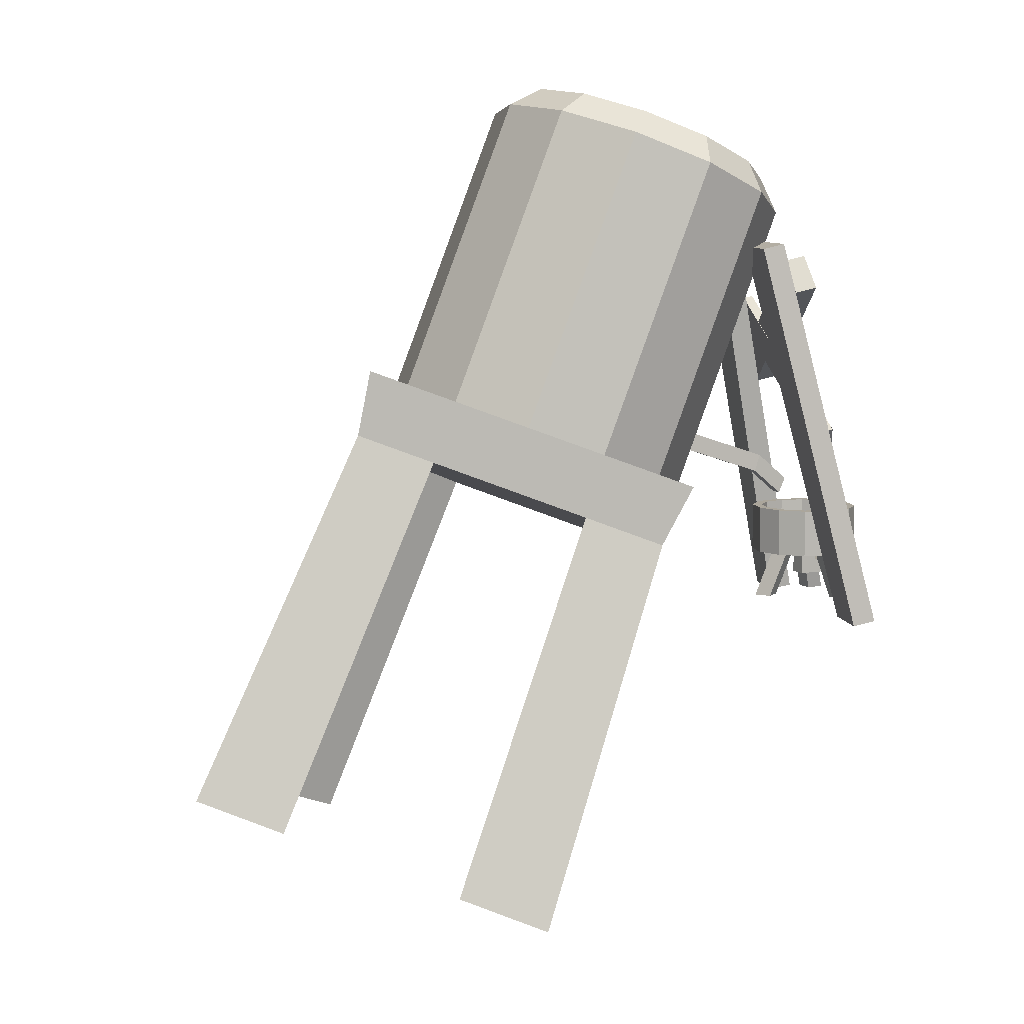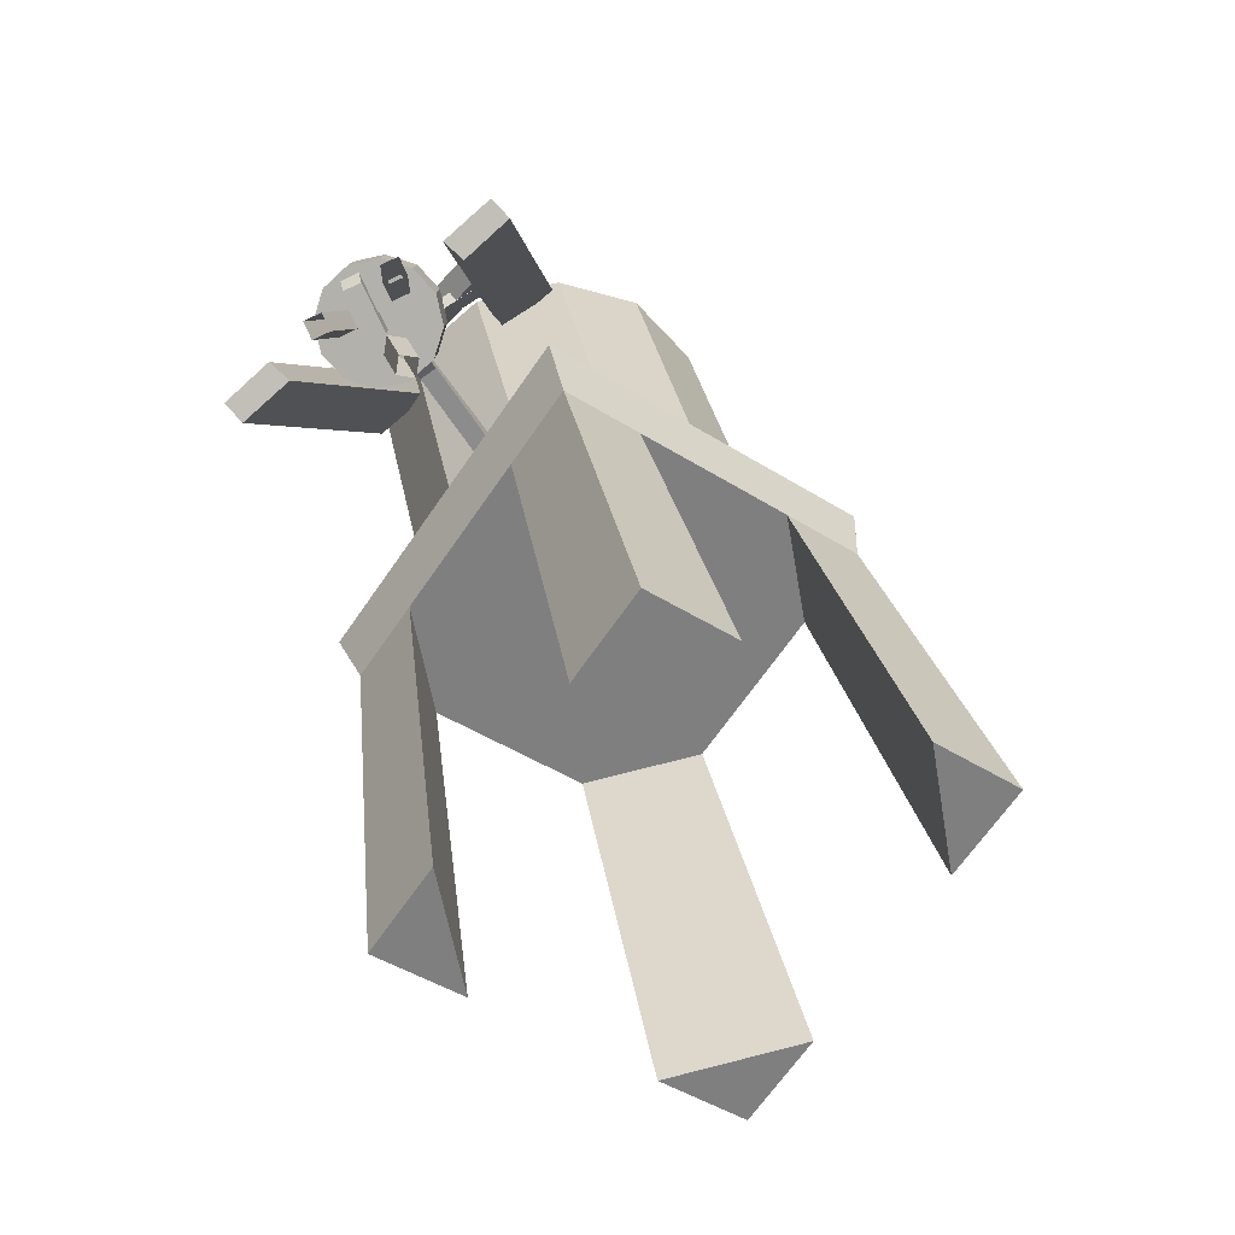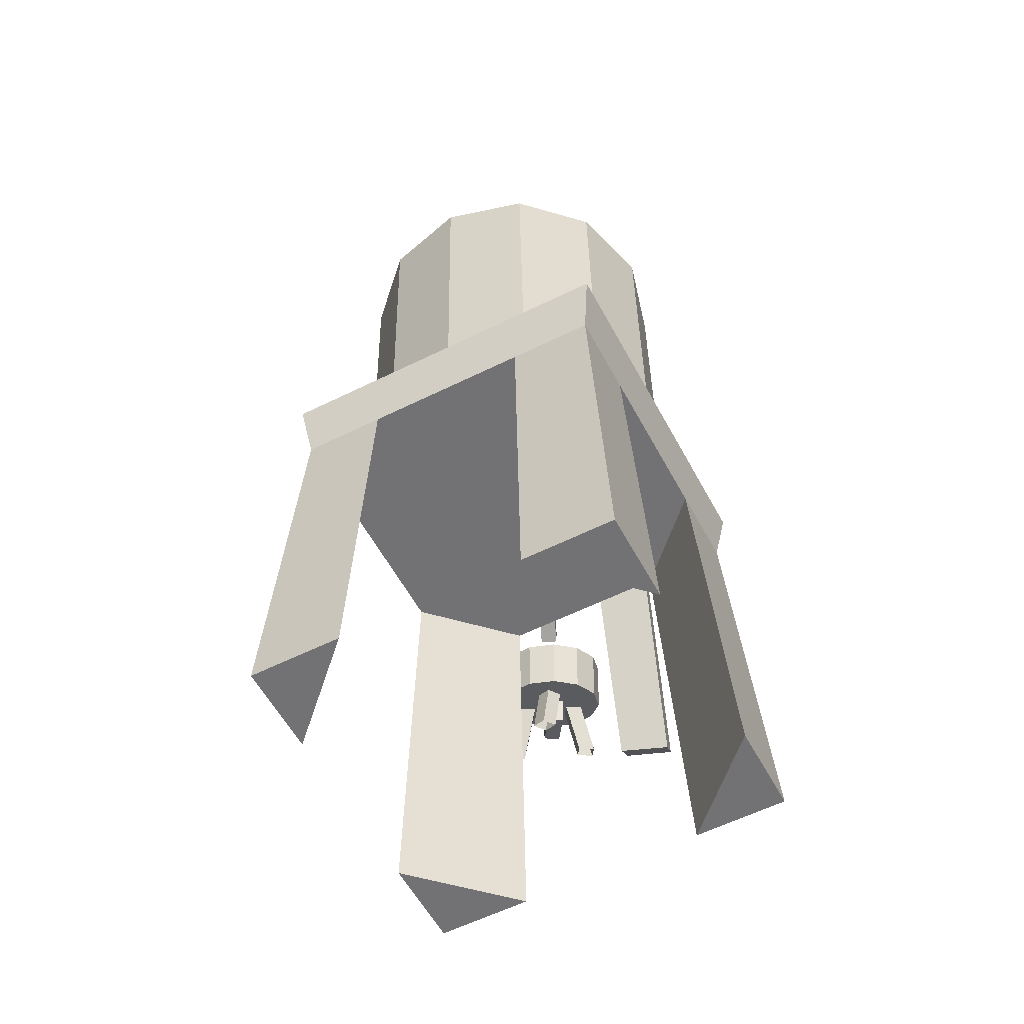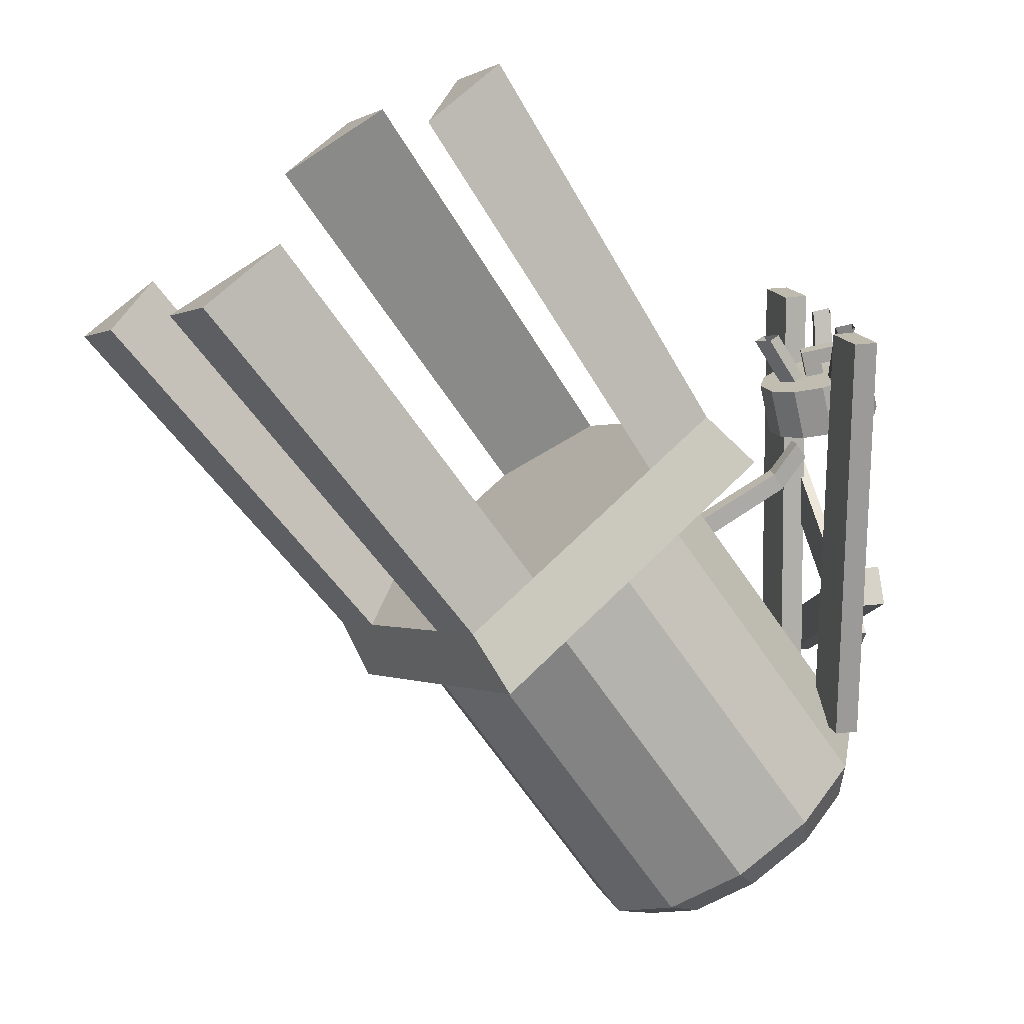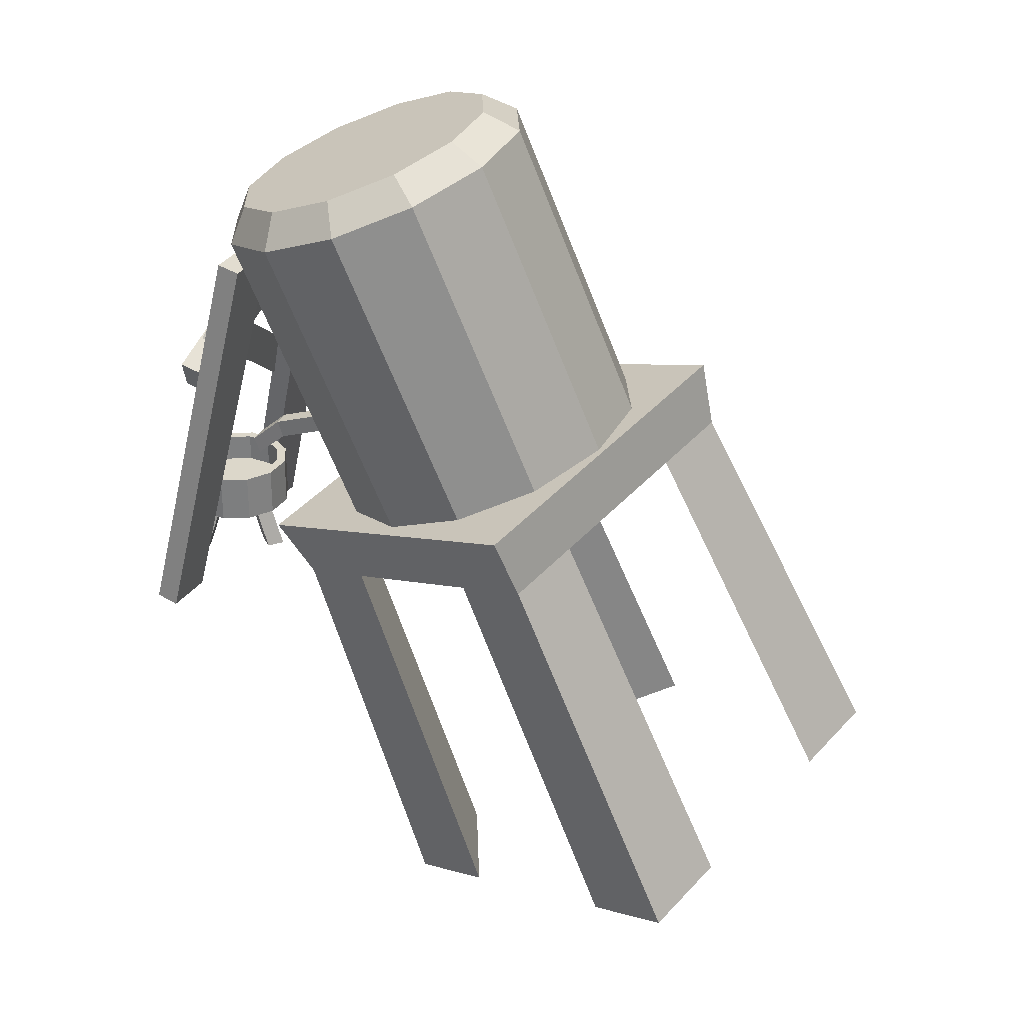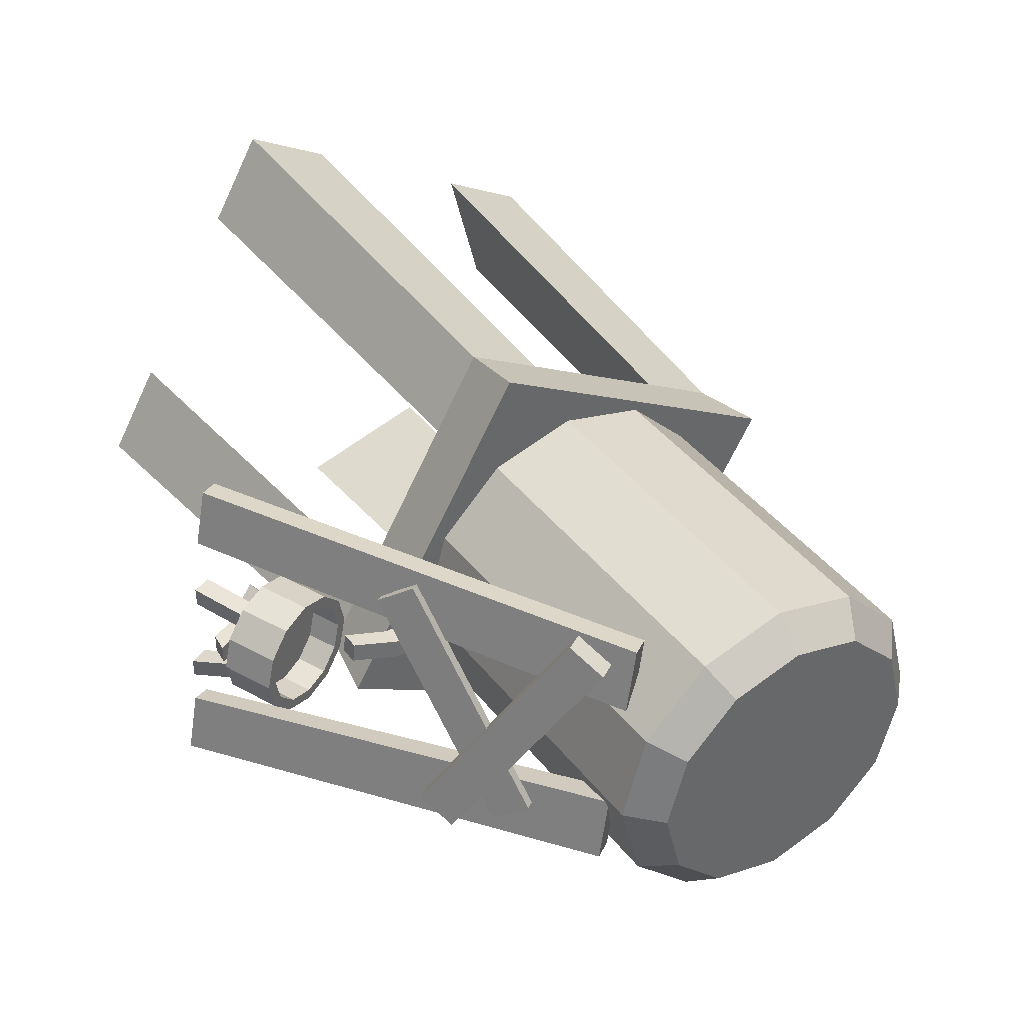
<metadata>
{"format":"obj","ext":"obj","renderer":"f3d","projection":"perspective","resolution":1024,"background":"white","views":[{"elev":7.9,"azim":-27.1,"up":"+Y"},{"elev":-79.1,"azim":115.2,"up":"+Y"},{"elev":-33.5,"azim":-94.3,"up":"+Y"},{"elev":-71.6,"azim":12.9,"up":"+Z"},{"elev":30.8,"azim":-169.6,"up":"+Y"},{"elev":42.1,"azim":123.8,"up":"+Z"}]}
</metadata>
<code>
o Tower_Cube.005
v -2.545 1.667 0.109
v -2.621 1.263 0.08323
v -0.7196 0.9308 -1.097
v 0.01517 2.983 -0.9178
v -0.3911 0.7916 -0.7219
v 0.2874 2.867 -0.6071
v -0.2814 0.739 -0.2188
v 0.3783 2.824 -0.1903
v -0.4199 0.787 0.2777
v 0.2635 2.864 0.221
v -0.7695 0.9229 0.6344
v -0.02615 2.976 0.5165
v -1.237 1.11 0.7558
v -0.4131 3.131 0.6171
v -1.696 1.299 0.6094
v -0.7936 3.287 0.4958
v -2.024 1.438 0.2344
v -1.066 3.403 0.1851
v -2.134 1.49 -0.2687
v -1.157 3.446 -0.2317
v -1.996 1.442 -0.7652
v -1.042 3.406 -0.643
v -1.646 1.306 -1.122
v -0.7523 3.294 -0.9385
v -1.179 1.119 -1.243
v -0.3654 3.139 -1.039
v -1.632 0.8901 -1.646
v -1.498 1.273 -1.721
v -1.024 0.5989 1.14
v -0.8552 0.9642 1.227
v -0.03533 0.2261 -0.589
v 0.1919 0.5697 -0.6026
v 0.3598 2.645 -0.6918
v 0.03131 2.784 -1.067
v 0.4696 2.592 -0.1887
v 0.331 2.64 0.3077
v -0.01858 2.776 0.6645
v -0.4856 2.964 0.7859
v -0.945 3.152 0.6395
v -1.274 3.291 0.2645
v -1.383 3.344 -0.2387
v -1.245 3.296 -0.7351
v -0.8951 3.16 -1.092
v -0.428 2.973 -1.213
v -0.7156 3.271 -0.427
v -0.3892 3.135 -0.211
v -0.06287 2.999 0.005007
v -1.7 1.316 0.6682
v -1.628 -1.823 0.8081
v -0.6532 0.9211 -1.162
v -3.279 -1.147 0.3962
v -1.236 -1.952 -0.9764
v -3.736 -0.9569 0.0942
v -3.453 -1.063 -0.3999
v -2.605 -1.383 -1.882
v -1.91 -1.716 1.302
v -1.424 0.7649 0.8757
v -0.3317 0.767 0.3124
v -0.2826 0.3193 -0.1568
v -0.7795 -2.142 -0.6744
v -1.233 0.7241 -1.381
v -2.022 1.47 -0.8061
v -2.374 1.17 -0.349
v -2.367 -1.526 1
v -2.222 1.097 0.3474
v -1.062 -2.036 -0.1802
v -0.4345 0.3921 -0.8532
v -1.177 1.118 -0.2468
v -0.7772 0.5057 0.7076
v -2.149 -1.573 -1.58
v -1.879 0.9833 -1.213
v -2.888 -1.277 -1.388
v 0.09568 2.415 0.3065
v 0.6453 -0.07198 0.6593
v 0.000399 2.411 0.6719
v 0.5518 -0.07648 0.9818
v 0.2289 2.447 0.3417
v 0.7776 -0.0404 0.7194
v 0.1336 2.443 0.707
v 0.6846 -0.0449 1.026
v 0.3451 2.427 -0.65
v 0.9124 -0.0602 -0.7384
v 0.2499 2.423 -0.2846
v 0.8195 -0.0647 -0.432
v 0.4784 2.459 -0.6149
v 1.045 -0.02862 -0.6944
v 0.3831 2.454 -0.2495
v 0.9518 -0.03312 -0.3719
v 0.2014 2.328 0.6081
v 0.6716 1.651 -0.5661
v 0.217 2.125 0.7313
v 0.6871 1.448 -0.4428
v 0.3346 2.36 0.6432
v 0.8048 1.683 -0.531
v 0.3502 2.157 0.7665
v 0.8204 1.48 -0.4077
v 0.4172 1.209 0.7886
v 0.5279 2.039 -0.3766
v 0.4946 1.023 0.663
v 0.6052 1.852 -0.5022
v 0.4757 1.223 0.804
v 0.5863 2.053 -0.3612
v 0.553 1.037 0.6785
v 0.6637 1.866 -0.4868
v 0.7115 0.3226 -0.1916
v 0.7091 0.6282 -0.1327
v 0.8837 0.3226 -0.1381
v 0.8522 0.6282 -0.08822
v 1.006 0.3226 -0.005573
v 0.9538 0.6282 0.02184
v 1.046 0.3226 0.1703
v 0.9867 0.6282 0.168
v 0.992 0.3226 0.3425
v 0.9422 0.6282 0.311
v 0.8595 0.3226 0.4648
v 0.8321 0.6282 0.4126
v 0.6837 0.3226 0.5044
v 0.686 0.6282 0.4455
v 0.5115 0.3226 0.4508
v 0.543 0.6282 0.401
v 0.3892 0.3226 0.3183
v 0.4414 0.6282 0.2909
v 0.3495 0.3226 0.1425
v 0.4085 0.6282 0.1448
v 0.4031 0.3226 -0.02969
v 0.453 0.6282 0.001806
v 0.5356 0.3226 -0.152
v 0.563 0.6282 -0.09978
v 0.8841 0.6282 -0.1387
v 0.7115 0.6282 -0.1924
v 1.007 0.6282 -0.005917
v 1.046 0.6282 0.1703
v 0.9927 0.6282 0.3429
v 0.8599 0.6282 0.4654
v 0.6836 0.6282 0.5052
v 0.5111 0.6282 0.4515
v 0.3886 0.6282 0.3187
v 0.3488 0.6282 0.1424
v 0.4025 0.6282 -0.03009
v 0.5353 0.6282 -0.1526
v 0.8518 0.4515 -0.08758
v 0.7091 0.4515 -0.132
v 0.9531 0.4515 0.02219
v 0.986 0.4515 0.1679
v 0.9415 0.4515 0.3106
v 0.8318 0.4515 0.4119
v 0.686 0.4515 0.4448
v 0.5434 0.4515 0.4004
v 0.4421 0.4515 0.2906
v 0.4092 0.4515 0.1448
v 0.4536 0.4515 0.002209
v 0.5634 0.4515 -0.09911
v 0.7816 0.008958 0.4727
v 0.722 0.3185 0.3753
v 0.7816 0.008958 0.3644
v 0.722 0.3185 0.267
v 0.8898 0.008958 0.4727
v 0.8303 0.3185 0.3753
v 0.8898 0.008958 0.3644
v 0.8303 0.3185 0.267
v -0.2072 1.185 -0.04799
v -0.2249 1.185 0.05881
v 0.3178 0.8875 0.03911
v -0.2683 1.082 -0.04751
v 0.3001 0.8875 0.1459
v -0.286 1.082 0.05929
v 0.5379 0.8289 0.07562
v 0.5202 0.8289 0.1824
v 0.4794 0.7316 0.1757
v 0.4971 0.7316 0.06884
v 0.334 0.9938 0.1515
v 0.3517 0.9938 0.04473
v 0.4603 0.008958 0.006348
v 0.5645 0.3185 0.05319
v 0.5214 0.008958 0.09575
v 0.6256 0.3185 0.1426
v 0.3709 0.008958 0.06741
v 0.4751 0.3185 0.1142
v 0.432 0.008958 0.1568
v 0.5362 0.3185 0.2037
v 0.7739 0.3185 -0.06836
v 0.8713 0.008958 -0.128
v 0.8822 0.3185 -0.06836
v 0.9796 0.008958 -0.128
v 0.7739 0.3185 0.03991
v 0.8713 0.008958 -0.01969
v 0.8822 0.3185 0.03991
v 0.9796 0.008958 -0.01969
v 0.644 0.394 0.2329
v 0.644 0.394 0.1246
v 0.7523 0.2568 0.2329
v 0.7523 0.394 0.2329
v 0.7523 0.2568 0.1246
v 0.7523 0.394 0.1246
v 0.9374 0.1641 0.2329
v 0.9374 0.1641 0.1246
v 0.9884 0.2568 0.1246
v 0.9884 0.2568 0.2329
v 0.644 0.1641 0.1246
v 0.644 0.1641 0.2329
f 3 34 33 5
f 5 33 35 7
f 7 35 36 9
f 9 36 37 11
f 11 37 38 13
f 68 62 1 48
f 13 38 39 15
f 57 69 49 64
f 15 39 40 17
f 65 48 1 2
f 17 40 41 19
f 69 58 30 29
f 19 41 42 21
f 67 50 32 31
f 21 42 43 23
f 45 22 20 18
f 71 62 28 27
f 23 43 44 25
f 25 44 34 3
f 4 6 33 34
f 6 8 35 33
f 8 10 36 35
f 10 12 37 36
f 12 14 38 37
f 14 16 39 38
f 16 18 40 39
f 18 20 41 40
f 20 22 42 41
f 22 24 43 42
f 24 26 44 43
f 26 4 34 44
f 47 46 16 14
f 46 45 18 16
f 10 47 14 12
f 6 4 46 47
f 4 26 45 46
f 26 24 22 45
f 8 6 47 10
f 66 52 60
f 55 70 72
f 67 31 60 52
f 58 68 48 30
f 64 49 56
f 32 50 68 58
f 31 32 58 59
f 2 1 62 63
f 29 30 48 57
f 27 28 50 61
f 59 58 69
f 57 48 65
f 50 28 62 68
f 63 62 71
f 31 59 66 60
f 61 71 72 70
f 61 67 59 69 57 65 63 71
f 61 50 67
f 54 51 53
f 29 57 64 56
f 2 63 54 53
f 71 27 55 72
f 63 65 51 54
f 65 2 53 51
f 59 67 52 66
f 27 61 70 55
f 69 29 56 49
f 78 80 76 74
f 78 74 73 77
f 80 78 77 79
f 76 80 79 75
f 73 75 79 77
f 74 76 75 73
f 86 88 84 82
f 86 82 81 85
f 88 86 85 87
f 84 88 87 83
f 81 83 87 85
f 82 84 83 81
f 94 96 92 90
f 94 90 89 93
f 96 94 93 95
f 92 96 95 91
f 89 91 95 93
f 90 92 91 89
f 102 104 100 98
f 102 98 97 101
f 104 102 101 103
f 100 104 103 99
f 97 99 103 101
f 98 100 99 97
f 105 130 129 107
f 107 129 131 109
f 109 131 132 111
f 111 132 133 113
f 113 133 134 115
f 115 134 135 117
f 117 135 136 119
f 119 136 137 121
f 121 137 138 123
f 123 138 139 125
f 114 112 144 145
f 125 139 140 127
f 127 140 130 105
f 105 107 109 111 113 115 117 119 121 123 125 127
f 106 108 129 130
f 108 110 131 129
f 110 112 132 131
f 112 114 133 132
f 114 116 134 133
f 116 118 135 134
f 118 120 136 135
f 120 122 137 136
f 122 124 138 137
f 124 126 139 138
f 126 128 140 139
f 128 106 130 140
f 141 142 152 151 150 149 148 147 146 145 144 143
f 128 126 151 152
f 108 106 142 141
f 122 120 148 149
f 116 114 145 146
f 106 128 152 142
f 110 108 141 143
f 124 122 149 150
f 118 116 146 147
f 112 110 143 144
f 126 124 150 151
f 120 118 147 148
f 153 154 156 155
f 155 156 160 159
f 159 160 158 157
f 157 158 154 153
f 160 156 154 158
f 172 163 164 161
f 165 166 164 163
f 171 172 161 162
f 169 170 167 168
f 171 162 166 165
f 172 171 168 167
f 171 165 169 168
f 180 176 174 178
f 175 176 180 179
f 177 178 174 173
f 179 180 178 177
f 173 174 176 175
f 186 185 181 182
f 188 187 185 186
f 184 183 187 188
f 181 185 187 183
f 182 181 183 184
f 165 163 170 169
f 163 172 167 170
f 200 189 190 199
f 199 190 194 193
f 193 194 192 191
f 191 192 189 200
f 197 198 195 196
f 200 199 196 195
f 199 193 197 196
f 193 191 198 197
f 191 200 195 198

</code>
